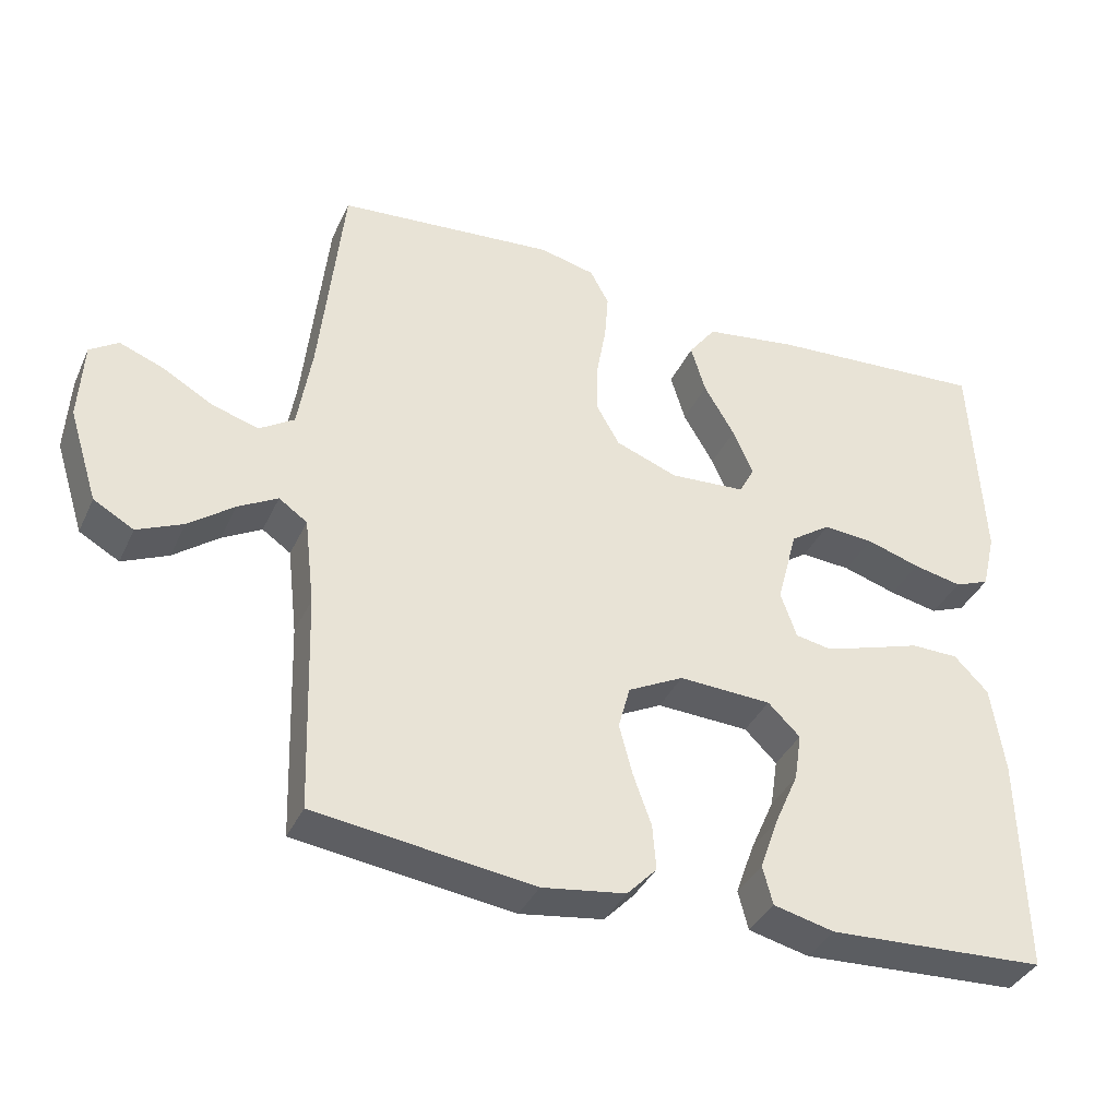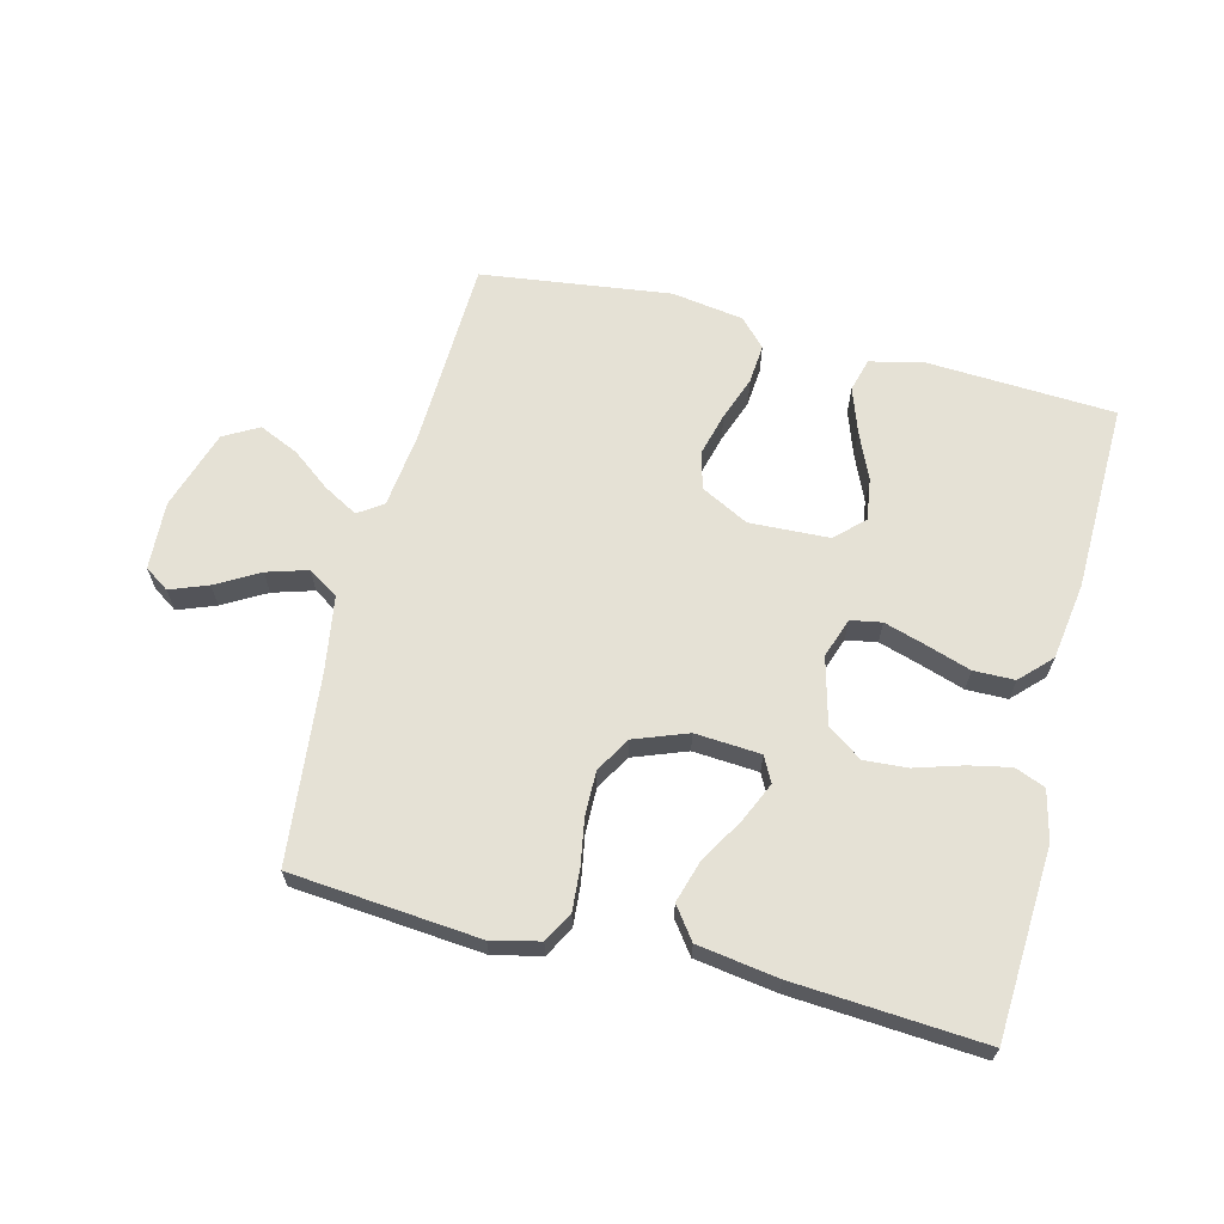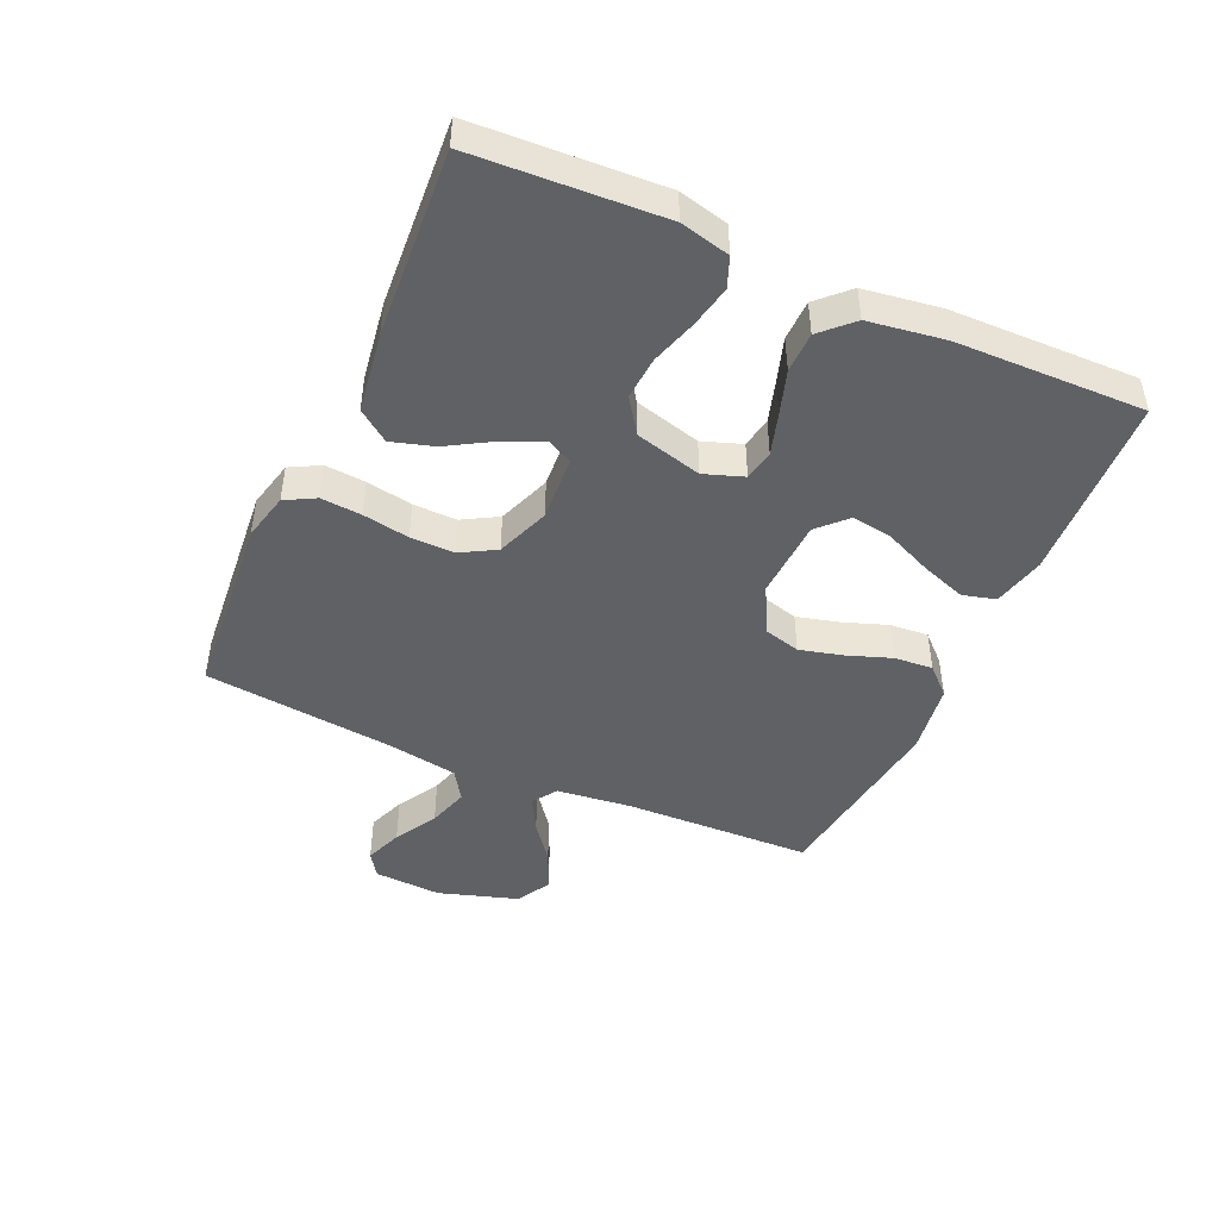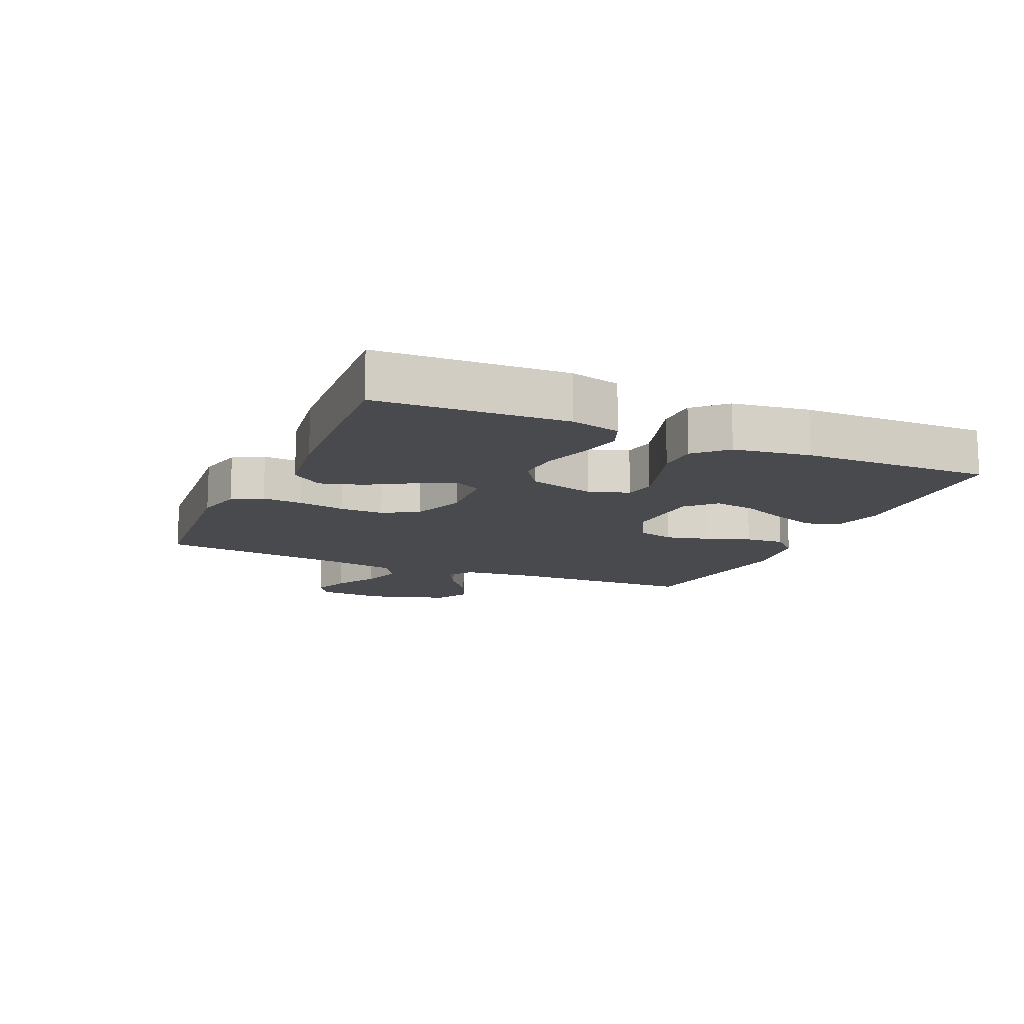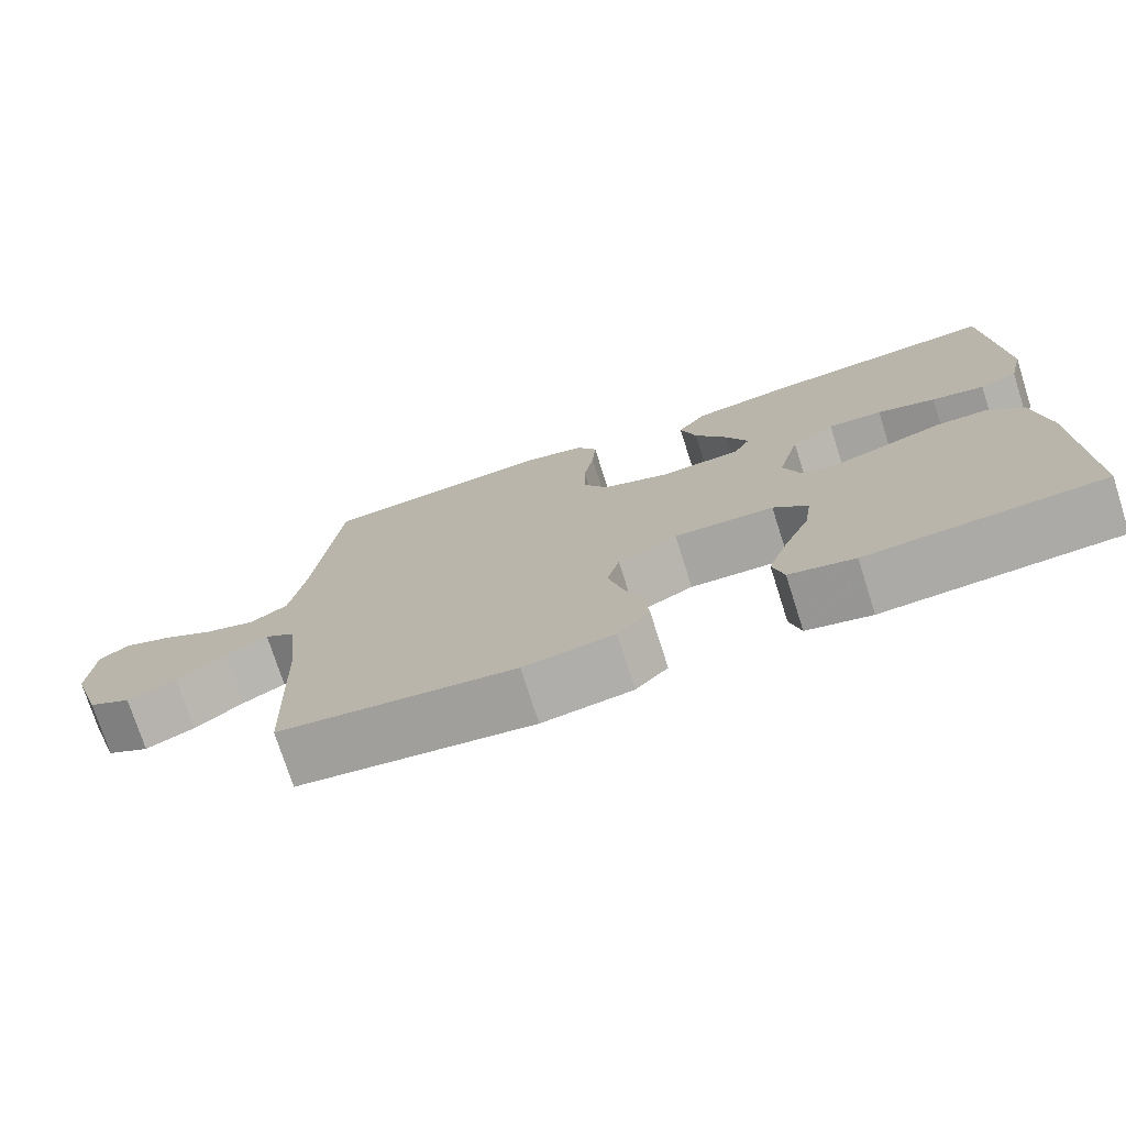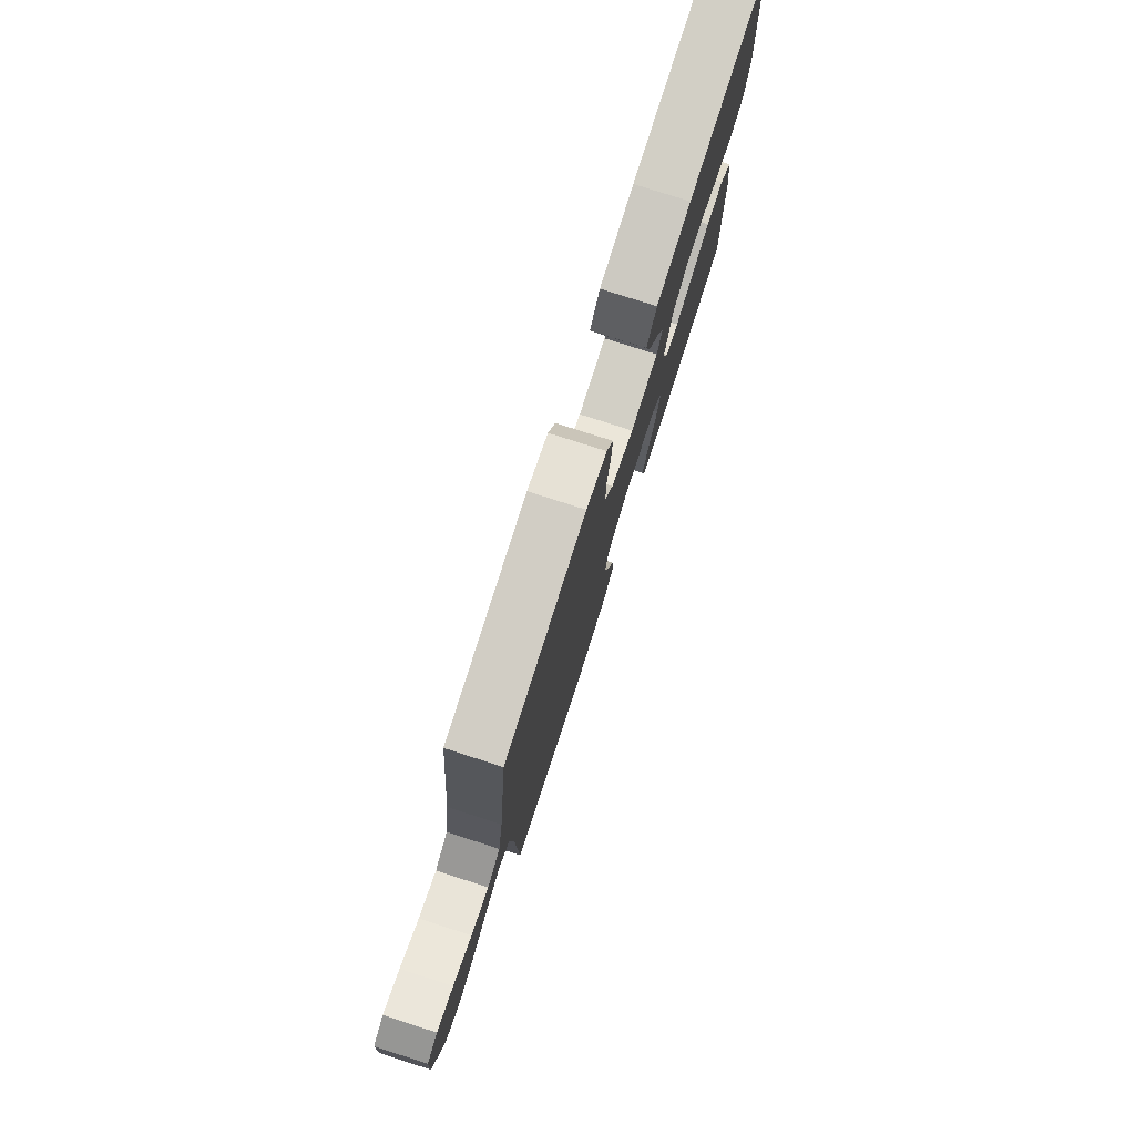
<metadata>
{"format":"obj","ext":"obj","renderer":"f3d","projection":"perspective","resolution":1024,"background":"white","views":[{"elev":-37.3,"azim":-22.8,"up":"+Z"},{"elev":65.1,"azim":14.3,"up":"+Y"},{"elev":-46.0,"azim":65.9,"up":"+Y"},{"elev":-13.1,"azim":66.1,"up":"+Y"},{"elev":-74.9,"azim":17.7,"up":"+Z"},{"elev":77.9,"azim":-72.2,"up":"+Z"}]}
</metadata>
<code>
v -0.5 0.07 -0.5
v -0.51 0.07 -0.2
v -0.524 0.07 -0.08
v -0.563 0.07 -0.053
v -0.617 0.07 -0.083
v -0.679 0.07 -0.13
v -0.742 0.07 -0.158
v -0.797 0.07 -0.127
v -0.837 0.07 0
v -0.831 0.07 0.108
v -0.792 0.07 0.134
v -0.732 0.07 0.111
v -0.664 0.07 0.072
v -0.599 0.07 0.052
v -0.551 0.07 0.083
v -0.532 0.07 0.2
v -0.5 0.07 0.5
v -0.2 0.07 0.526
v -0.124 0.07 0.508
v -0.098 0.07 0.46
v -0.103 0.07 0.395
v -0.116 0.07 0.321
v -0.117 0.07 0.251
v -0.085 0.07 0.195
v 0 0.07 0.163
v 0.104 0.07 0.17
v 0.125 0.07 0.21
v 0.097 0.07 0.273
v 0.055 0.07 0.344
v 0.035 0.07 0.411
v 0.072 0.07 0.461
v 0.2 0.07 0.48
v 0.5 0.07 0.5
v 0.516 0.07 0.2
v 0.497 0.07 0.121
v 0.449 0.07 0.102
v 0.382 0.07 0.116
v 0.308 0.07 0.139
v 0.239 0.07 0.144
v 0.184 0.07 0.106
v 0.156 0.07 0
v 0.178 0.07 -0.063
v 0.227 0.07 -0.072
v 0.293 0.07 -0.052
v 0.364 0.07 -0.029
v 0.429 0.07 -0.03
v 0.476 0.07 -0.078
v 0.494 0.07 -0.2
v 0.5 0.07 -0.5
v 0.2 0.07 -0.515
v 0.117 0.07 -0.495
v 0.103 0.07 -0.442
v 0.128 0.07 -0.371
v 0.161 0.07 -0.296
v 0.171 0.07 -0.23
v 0.127 0.07 -0.187
v 0 0.07 -0.181
v -0.076 0.07 -0.22
v -0.092 0.07 -0.279
v -0.074 0.07 -0.348
v -0.049 0.07 -0.418
v -0.044 0.07 -0.48
v -0.085 0.07 -0.523
v -0.2 0.07 -0.54
v -0.5 0 -0.5
v -0.51 0 -0.2
v -0.524 0 -0.08
v -0.563 0 -0.053
v -0.617 0 -0.083
v -0.679 0 -0.13
v -0.742 0 -0.158
v -0.797 0 -0.127
v -0.837 0 0
v -0.831 0 0.108
v -0.792 0 0.134
v -0.732 0 0.111
v -0.664 0 0.072
v -0.599 0 0.052
v -0.551 0 0.083
v -0.532 0 0.2
v -0.5 0 0.5
v -0.2 0 0.526
v -0.124 0 0.508
v -0.098 0 0.46
v -0.103 0 0.395
v -0.116 0 0.321
v -0.117 0 0.251
v -0.085 0 0.195
v 0 0 0.163
v 0.104 0 0.17
v 0.125 0 0.21
v 0.097 0 0.273
v 0.055 0 0.344
v 0.035 0 0.411
v 0.072 0 0.461
v 0.2 0 0.48
v 0.5 0 0.5
v 0.516 0 0.2
v 0.497 0 0.121
v 0.449 0 0.102
v 0.382 0 0.116
v 0.308 0 0.139
v 0.239 0 0.144
v 0.184 0 0.106
v 0.156 0 0
v 0.178 0 -0.063
v 0.227 0 -0.072
v 0.293 0 -0.052
v 0.364 0 -0.029
v 0.429 0 -0.03
v 0.476 0 -0.078
v 0.494 0 -0.2
v 0.5 0 -0.5
v 0.2 0 -0.515
v 0.117 0 -0.495
v 0.103 0 -0.442
v 0.128 0 -0.371
v 0.161 0 -0.296
v 0.171 0 -0.23
v 0.127 0 -0.187
v 0 0 -0.181
v -0.076 0 -0.22
v -0.092 0 -0.279
v -0.074 0 -0.348
v -0.049 0 -0.418
v -0.044 0 -0.48
v -0.085 0 -0.523
v -0.2 0 -0.54
f 63 64 1 2
f 60 61 62 63
f 59 60 63 2
f 58 59 2 3
f 57 58 3 4
f 56 57 4
f 51 52 53 54
f 49 50 51 54
f 49 54 55
f 48 49 55 56
f 44 45 46 47
f 43 44 47 48
f 42 43 48 56
f 35 36 37 38
f 33 34 35 38
f 33 38 39
f 32 33 39 40
f 28 29 30 31
f 27 28 31 32
f 19 20 21 22
f 19 22 23
f 16 17 18 19
f 15 16 19 23
f 14 15 23 24
f 10 11 12 13
f 10 13 14
f 9 10 14
f 8 9 14
f 5 6 7 8
f 4 5 8 14
f 41 42 56 4
f 27 32 40 41
f 26 27 41
f 25 26 41 4
f 4 14 24 25
f 66 65 128 127
f 127 126 125 124
f 66 127 124 123
f 67 66 123 122
f 68 67 122 121
f 68 121 120
f 118 117 116 115
f 118 115 114 113
f 119 118 113
f 120 119 113 112
f 111 110 109 108
f 112 111 108 107
f 120 112 107 106
f 102 101 100 99
f 102 99 98 97
f 103 102 97
f 104 103 97 96
f 95 94 93 92
f 96 95 92 91
f 86 85 84 83
f 87 86 83
f 83 82 81 80
f 87 83 80 79
f 88 87 79 78
f 77 76 75 74
f 78 77 74
f 78 74 73
f 78 73 72
f 72 71 70 69
f 78 72 69 68
f 68 120 106 105
f 105 104 96 91
f 105 91 90
f 68 105 90 89
f 89 88 78 68
f 1 65 66 2
f 2 66 67 3
f 3 67 68 4
f 4 68 69 5
f 5 69 70 6
f 6 70 71 7
f 7 71 72 8
f 8 72 73 9
f 9 73 74 10
f 10 74 75 11
f 11 75 76 12
f 12 76 77 13
f 13 77 78 14
f 14 78 79 15
f 15 79 80 16
f 16 80 81 17
f 17 81 82 18
f 18 82 83 19
f 19 83 84 20
f 20 84 85 21
f 21 85 86 22
f 22 86 87 23
f 23 87 88 24
f 24 88 89 25
f 25 89 90 26
f 26 90 91 27
f 27 91 92 28
f 28 92 93 29
f 29 93 94 30
f 30 94 95 31
f 31 95 96 32
f 32 96 97 33
f 33 97 98 34
f 34 98 99 35
f 35 99 100 36
f 36 100 101 37
f 37 101 102 38
f 38 102 103 39
f 39 103 104 40
f 40 104 105 41
f 41 105 106 42
f 42 106 107 43
f 43 107 108 44
f 44 108 109 45
f 45 109 110 46
f 46 110 111 47
f 47 111 112 48
f 48 112 113 49
f 49 113 114 50
f 50 114 115 51
f 51 115 116 52
f 52 116 117 53
f 53 117 118 54
f 54 118 119 55
f 55 119 120 56
f 56 120 121 57
f 57 121 122 58
f 58 122 123 59
f 59 123 124 60
f 60 124 125 61
f 61 125 126 62
f 62 126 127 63
f 63 127 128 64
f 64 128 65 1

</code>
